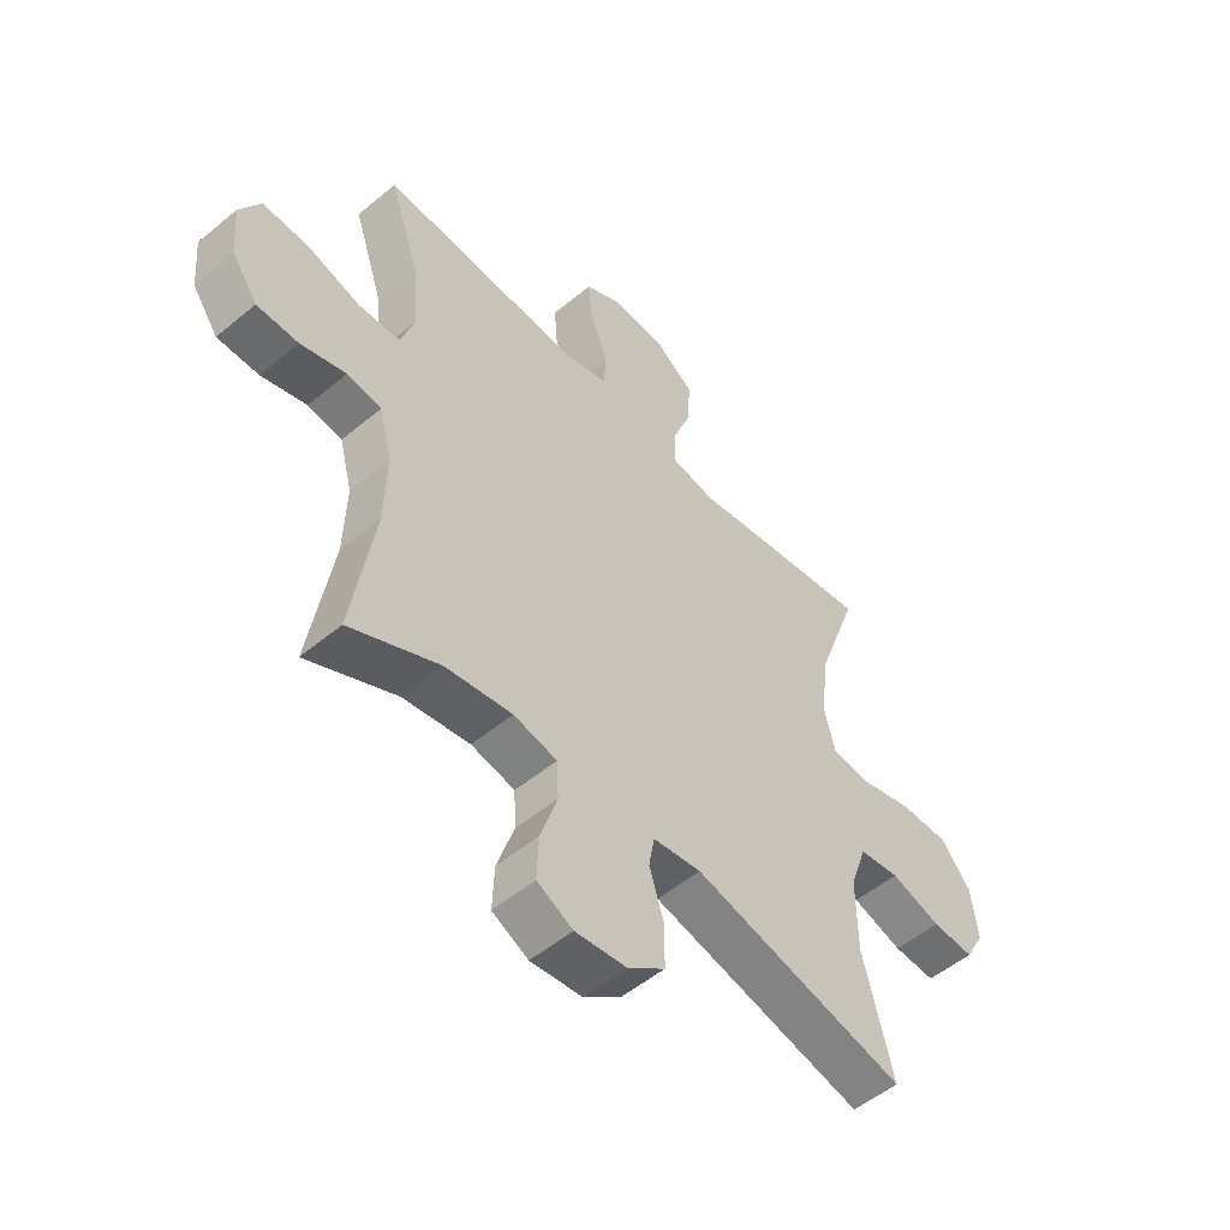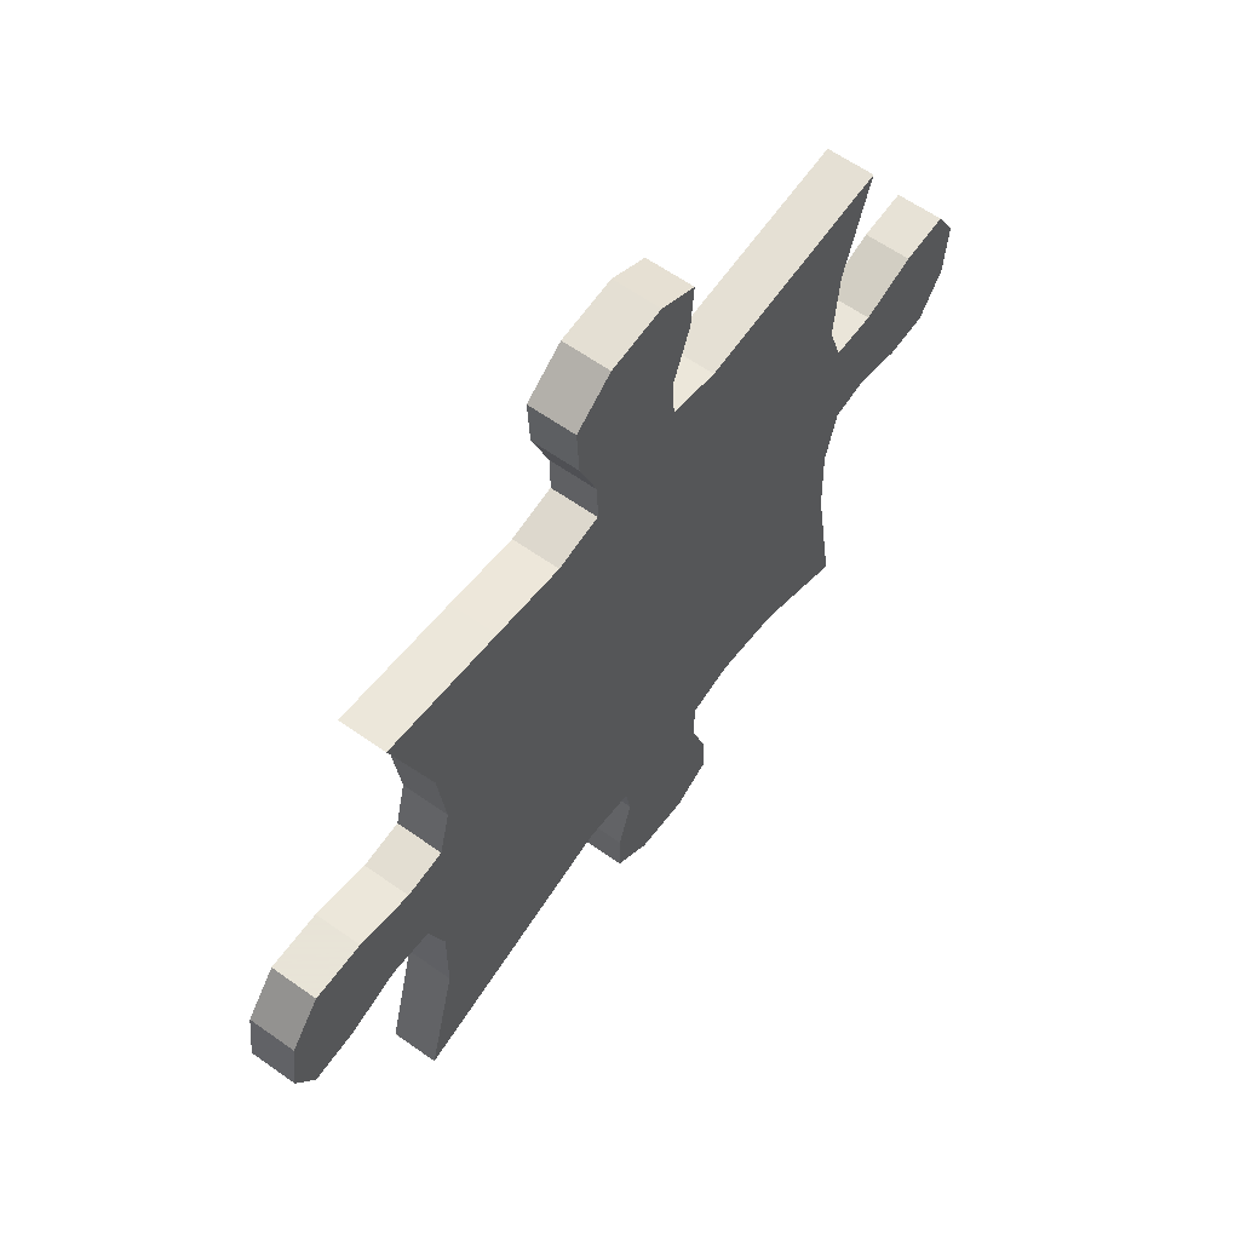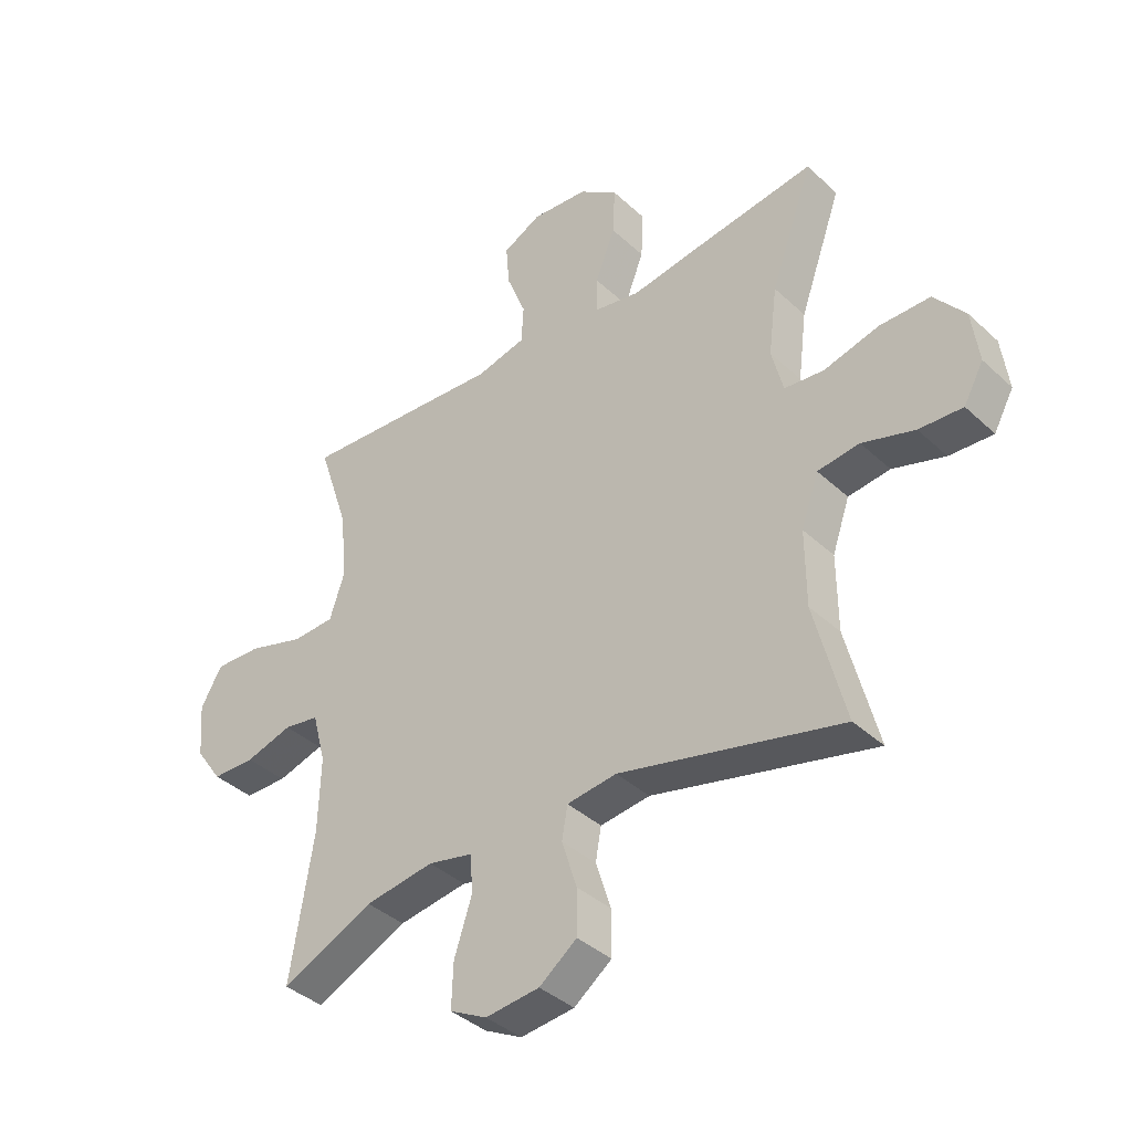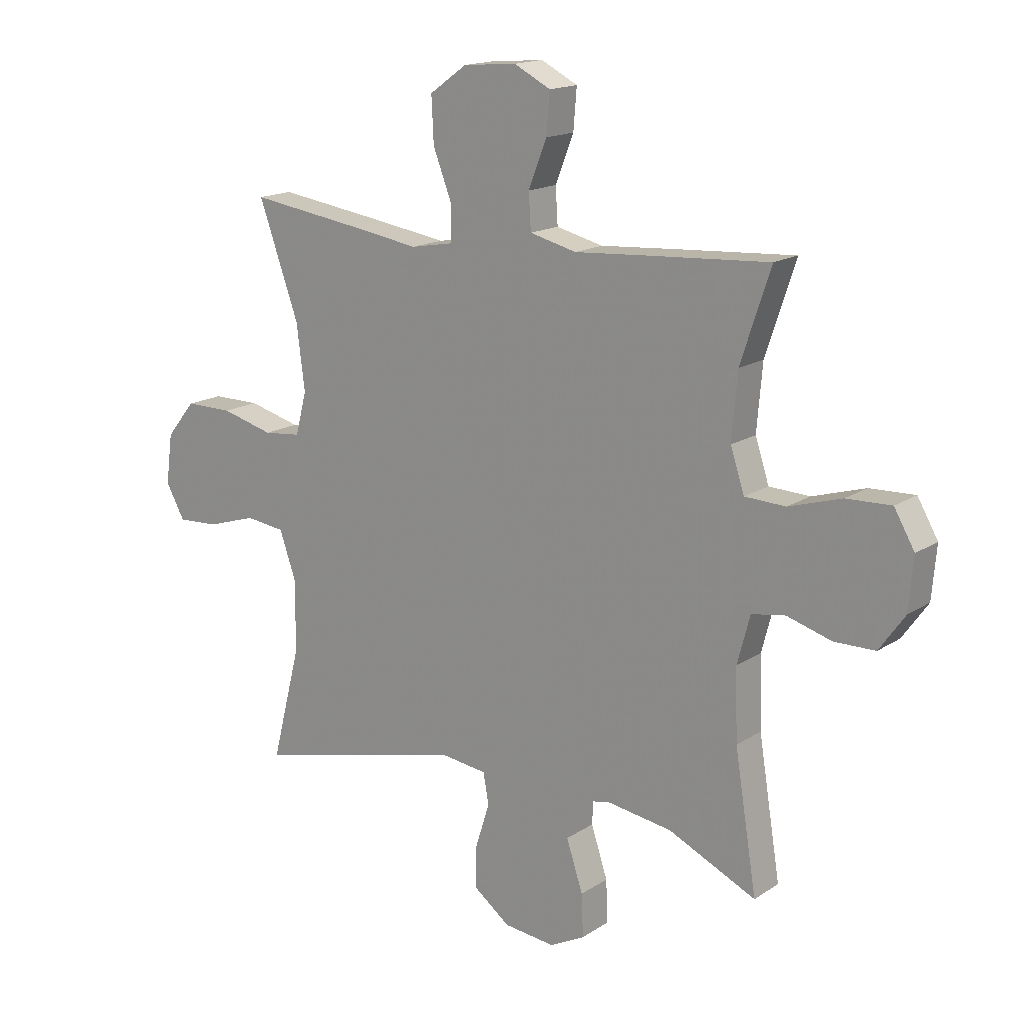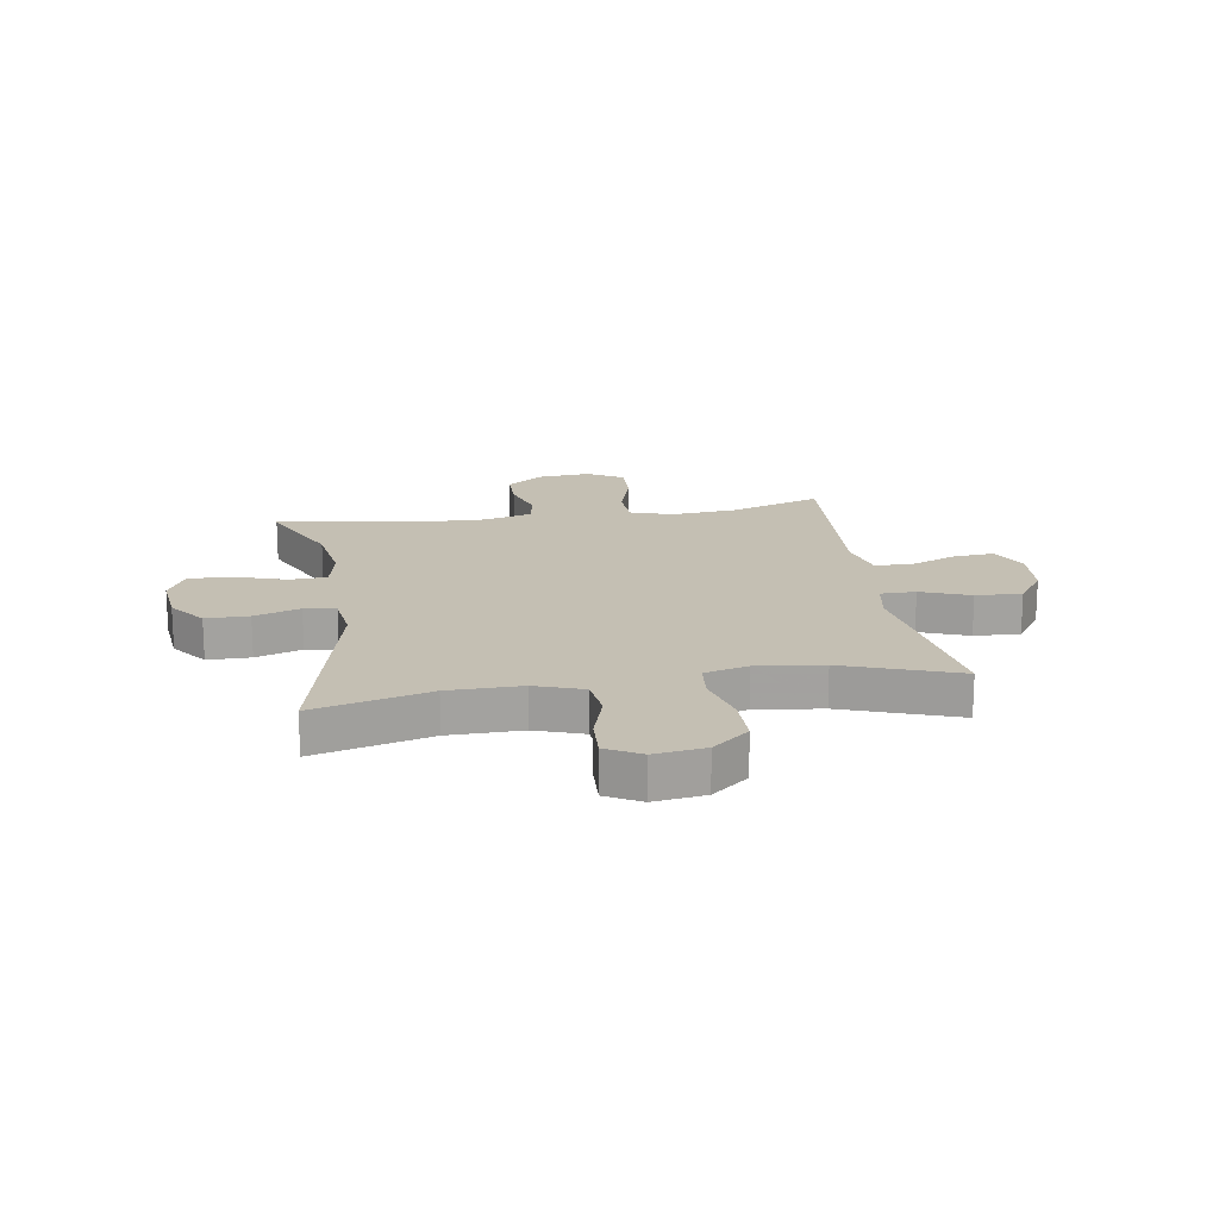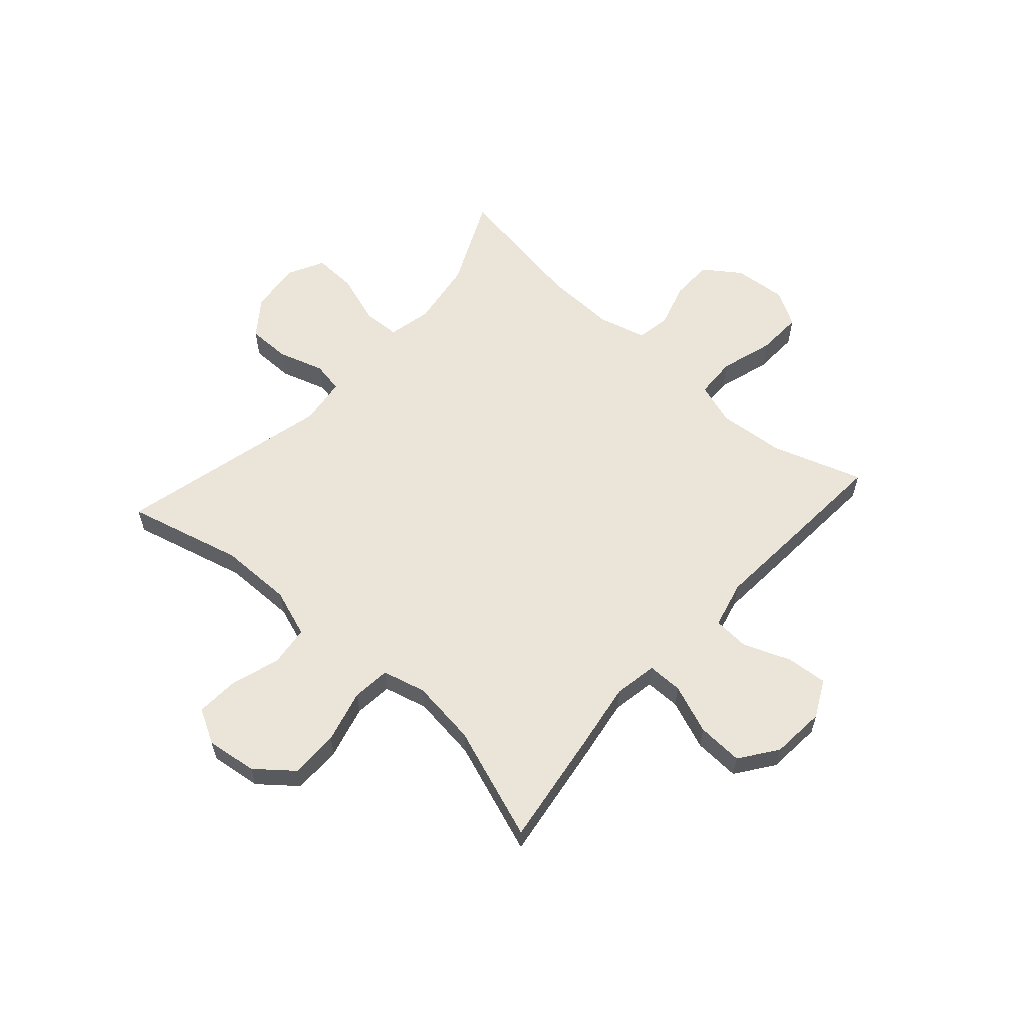
<metadata>
{"format":"obj","ext":"obj","renderer":"f3d","projection":"perspective","resolution":1024,"background":"white","views":[{"elev":-52.4,"azim":131.9,"up":"+Z"},{"elev":61.4,"azim":-54.2,"up":"+Z"},{"elev":-38.6,"azim":-139.1,"up":"+Z"},{"elev":16.1,"azim":37.2,"up":"+Z"},{"elev":17.9,"azim":-99.2,"up":"+Y"},{"elev":59.3,"azim":-48.2,"up":"+Y"}]}
</metadata>
<code>
v -0.5 0.07 -0.5
v -0.447 0.07 -0.293
v -0.446 0.07 -0.163
v -0.476 0.07 -0.077
v -0.548 0.07 -0.068
v -0.638 0.07 -0.096
v -0.713 0.07 -0.1
v -0.747 0.07 -0.038
v -0.735 0.07 0.053
v -0.682 0.07 0.118
v -0.595 0.07 0.118
v -0.5 0.07 0.093
v -0.432 0.07 0.1
v -0.412 0.07 0.178
v -0.427 0.07 0.296
v -0.5 0.07 0.5
v -0.293 0.07 0.47
v -0.171 0.07 0.451
v -0.093 0.07 0.465
v -0.093 0.07 0.528
v -0.127 0.07 0.616
v -0.131 0.07 0.698
v -0.064 0.07 0.746
v 0.033 0.07 0.754
v 0.099 0.07 0.72
v 0.093 0.07 0.647
v 0.06 0.07 0.563
v 0.064 0.07 0.498
v 0.149 0.07 0.477
v 0.281 0.07 0.486
v 0.5 0.07 0.5
v 0.446 0.07 0.337
v 0.436 0.07 0.219
v 0.461 0.07 0.143
v 0.535 0.07 0.14
v 0.631 0.07 0.169
v 0.712 0.07 0.172
v 0.749 0.07 0.108
v 0.741 0.07 0.014
v 0.695 0.07 -0.051
v 0.621 0.07 -0.052
v 0.54 0.07 -0.028
v 0.479 0.07 -0.038
v 0.456 0.07 -0.125
v 0.46 0.07 -0.253
v 0.5 0.07 -0.5
v 0.341 0.07 -0.426
v 0.222 0.07 -0.408
v 0.144 0.07 -0.425
v 0.141 0.07 -0.492
v 0.171 0.07 -0.583
v 0.174 0.07 -0.66
v 0.11 0.07 -0.693
v 0.017 0.07 -0.683
v -0.048 0.07 -0.634
v -0.048 0.07 -0.557
v -0.022 0.07 -0.475
v -0.032 0.07 -0.419
v -0.118 0.07 -0.408
v -0.5 0 -0.5
v -0.447 0 -0.293
v -0.446 0 -0.163
v -0.476 0 -0.077
v -0.548 0 -0.068
v -0.638 0 -0.096
v -0.713 0 -0.1
v -0.747 0 -0.038
v -0.735 0 0.053
v -0.682 0 0.118
v -0.595 0 0.118
v -0.5 0 0.093
v -0.432 0 0.1
v -0.412 0 0.178
v -0.427 0 0.296
v -0.5 0 0.5
v -0.293 0 0.47
v -0.171 0 0.451
v -0.093 0 0.465
v -0.093 0 0.528
v -0.127 0 0.616
v -0.131 0 0.698
v -0.064 0 0.746
v 0.033 0 0.754
v 0.099 0 0.72
v 0.093 0 0.647
v 0.06 0 0.563
v 0.064 0 0.498
v 0.149 0 0.477
v 0.281 0 0.486
v 0.5 0 0.5
v 0.446 0 0.337
v 0.436 0 0.219
v 0.461 0 0.143
v 0.535 0 0.14
v 0.631 0 0.169
v 0.712 0 0.172
v 0.749 0 0.108
v 0.741 0 0.014
v 0.695 0 -0.051
v 0.621 0 -0.052
v 0.54 0 -0.028
v 0.479 0 -0.038
v 0.456 0 -0.125
v 0.46 0 -0.253
v 0.5 0 -0.5
v 0.341 0 -0.426
v 0.222 0 -0.408
v 0.144 0 -0.425
v 0.141 0 -0.492
v 0.171 0 -0.583
v 0.174 0 -0.66
v 0.11 0 -0.693
v 0.017 0 -0.683
v -0.048 0 -0.634
v -0.048 0 -0.557
v -0.022 0 -0.475
v -0.032 0 -0.419
v -0.118 0 -0.408
f 55 56 57
f 54 55 57
f 53 54 57
f 52 53 57
f 51 52 57
f 50 51 57
f 49 50 57 58
f 48 49 58 59
f 45 46 47
f 44 45 47 48
f 43 44 48 59
f 40 41 42
f 39 40 42
f 38 39 42
f 37 38 42
f 36 37 42
f 35 36 42
f 34 35 42 43
f 59 1 2
f 43 59 2
f 34 43 2
f 33 34 2
f 29 30 31 32
f 33 2 3
f 32 33 3
f 29 32 3
f 28 29 3
f 25 26 27
f 24 25 27
f 23 24 27
f 22 23 27
f 21 22 27
f 20 21 27
f 19 20 27 28
f 15 16 17 18
f 14 15 18 19
f 28 3 4
f 19 28 4
f 14 19 4
f 13 14 4
f 10 11 12
f 9 10 12
f 8 9 12
f 7 8 12
f 6 7 12
f 5 6 12
f 4 5 12 13
f 116 115 114
f 116 114 113
f 116 113 112
f 116 112 111
f 116 111 110
f 116 110 109
f 117 116 109 108
f 118 117 108 107
f 106 105 104
f 107 106 104 103
f 118 107 103 102
f 101 100 99
f 101 99 98
f 101 98 97
f 101 97 96
f 101 96 95
f 101 95 94
f 102 101 94 93
f 61 60 118
f 61 118 102
f 61 102 93
f 61 93 92
f 91 90 89 88
f 62 61 92
f 62 92 91
f 62 91 88
f 62 88 87
f 86 85 84
f 86 84 83
f 86 83 82
f 86 82 81
f 86 81 80
f 86 80 79
f 87 86 79 78
f 77 76 75 74
f 78 77 74 73
f 63 62 87
f 63 87 78
f 63 78 73
f 63 73 72
f 71 70 69
f 71 69 68
f 71 68 67
f 71 67 66
f 71 66 65
f 71 65 64
f 72 71 64 63
f 1 60 61 2
f 2 61 62 3
f 3 62 63 4
f 4 63 64 5
f 5 64 65 6
f 6 65 66 7
f 7 66 67 8
f 8 67 68 9
f 9 68 69 10
f 10 69 70 11
f 11 70 71 12
f 12 71 72 13
f 13 72 73 14
f 14 73 74 15
f 15 74 75 16
f 16 75 76 17
f 17 76 77 18
f 18 77 78 19
f 19 78 79 20
f 20 79 80 21
f 21 80 81 22
f 22 81 82 23
f 23 82 83 24
f 24 83 84 25
f 25 84 85 26
f 26 85 86 27
f 27 86 87 28
f 28 87 88 29
f 29 88 89 30
f 30 89 90 31
f 31 90 91 32
f 32 91 92 33
f 33 92 93 34
f 34 93 94 35
f 35 94 95 36
f 36 95 96 37
f 37 96 97 38
f 38 97 98 39
f 39 98 99 40
f 40 99 100 41
f 41 100 101 42
f 42 101 102 43
f 43 102 103 44
f 44 103 104 45
f 45 104 105 46
f 46 105 106 47
f 47 106 107 48
f 48 107 108 49
f 49 108 109 50
f 50 109 110 51
f 51 110 111 52
f 52 111 112 53
f 53 112 113 54
f 54 113 114 55
f 55 114 115 56
f 56 115 116 57
f 57 116 117 58
f 58 117 118 59
f 59 118 60 1

</code>
